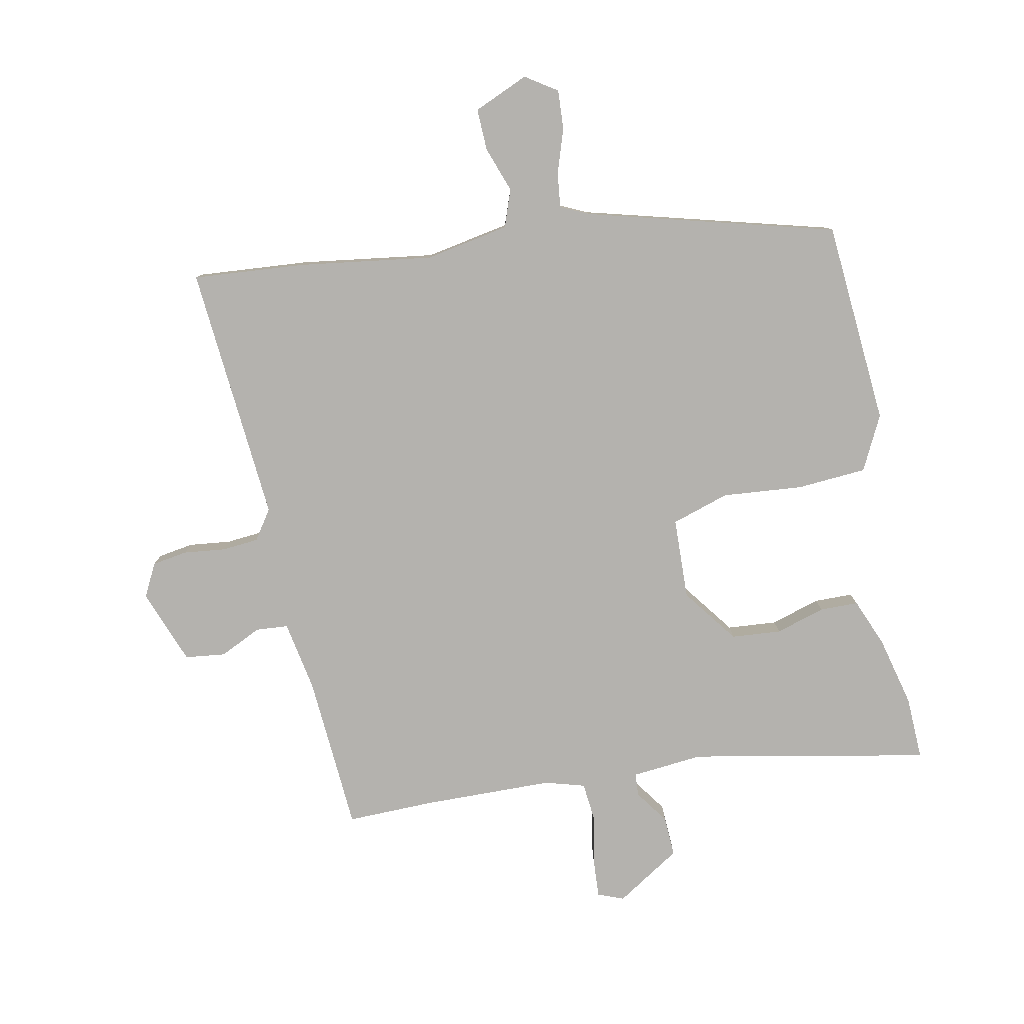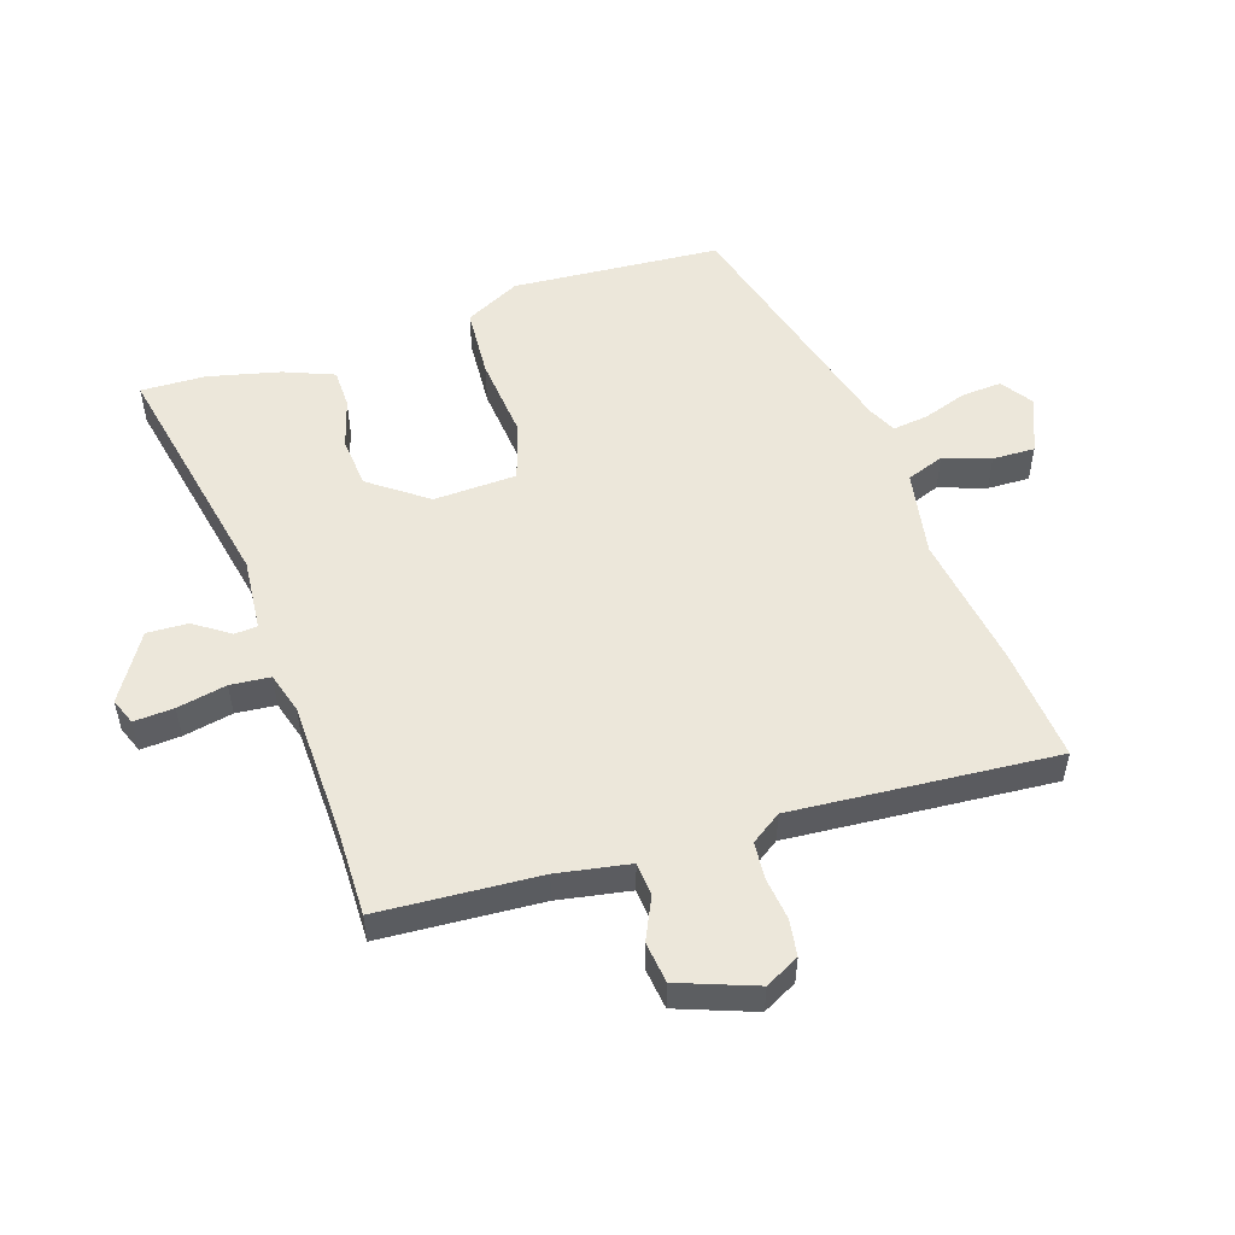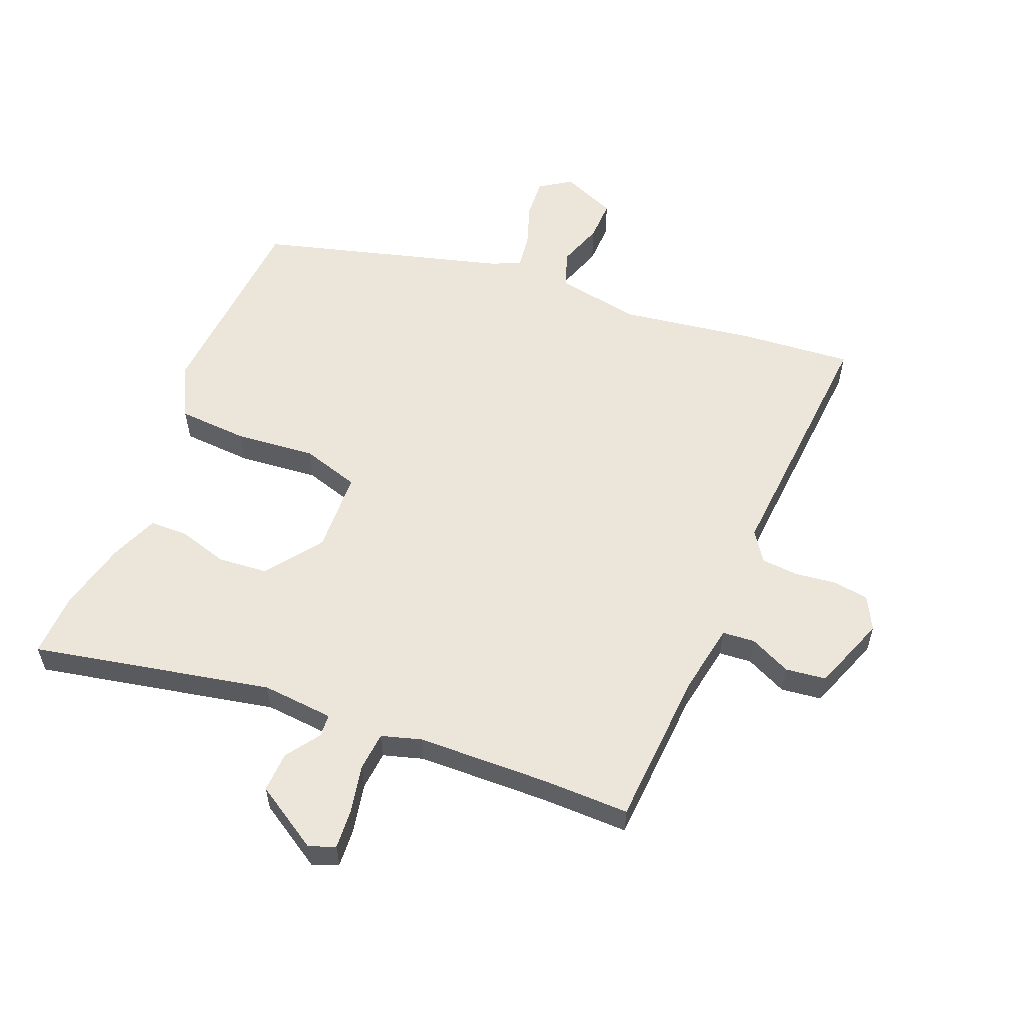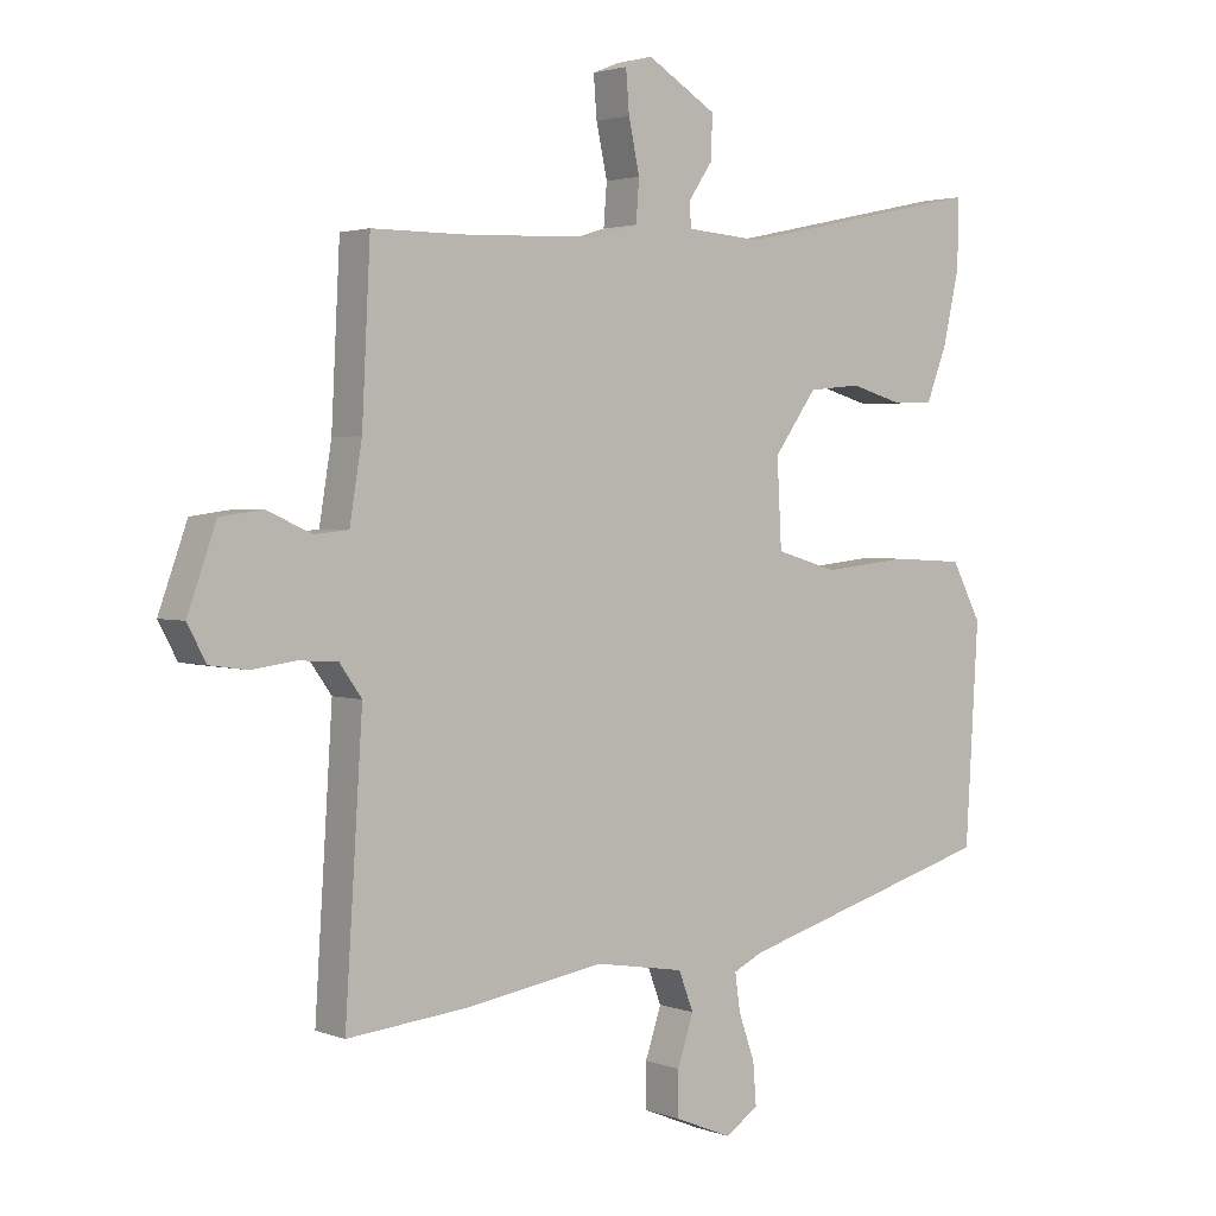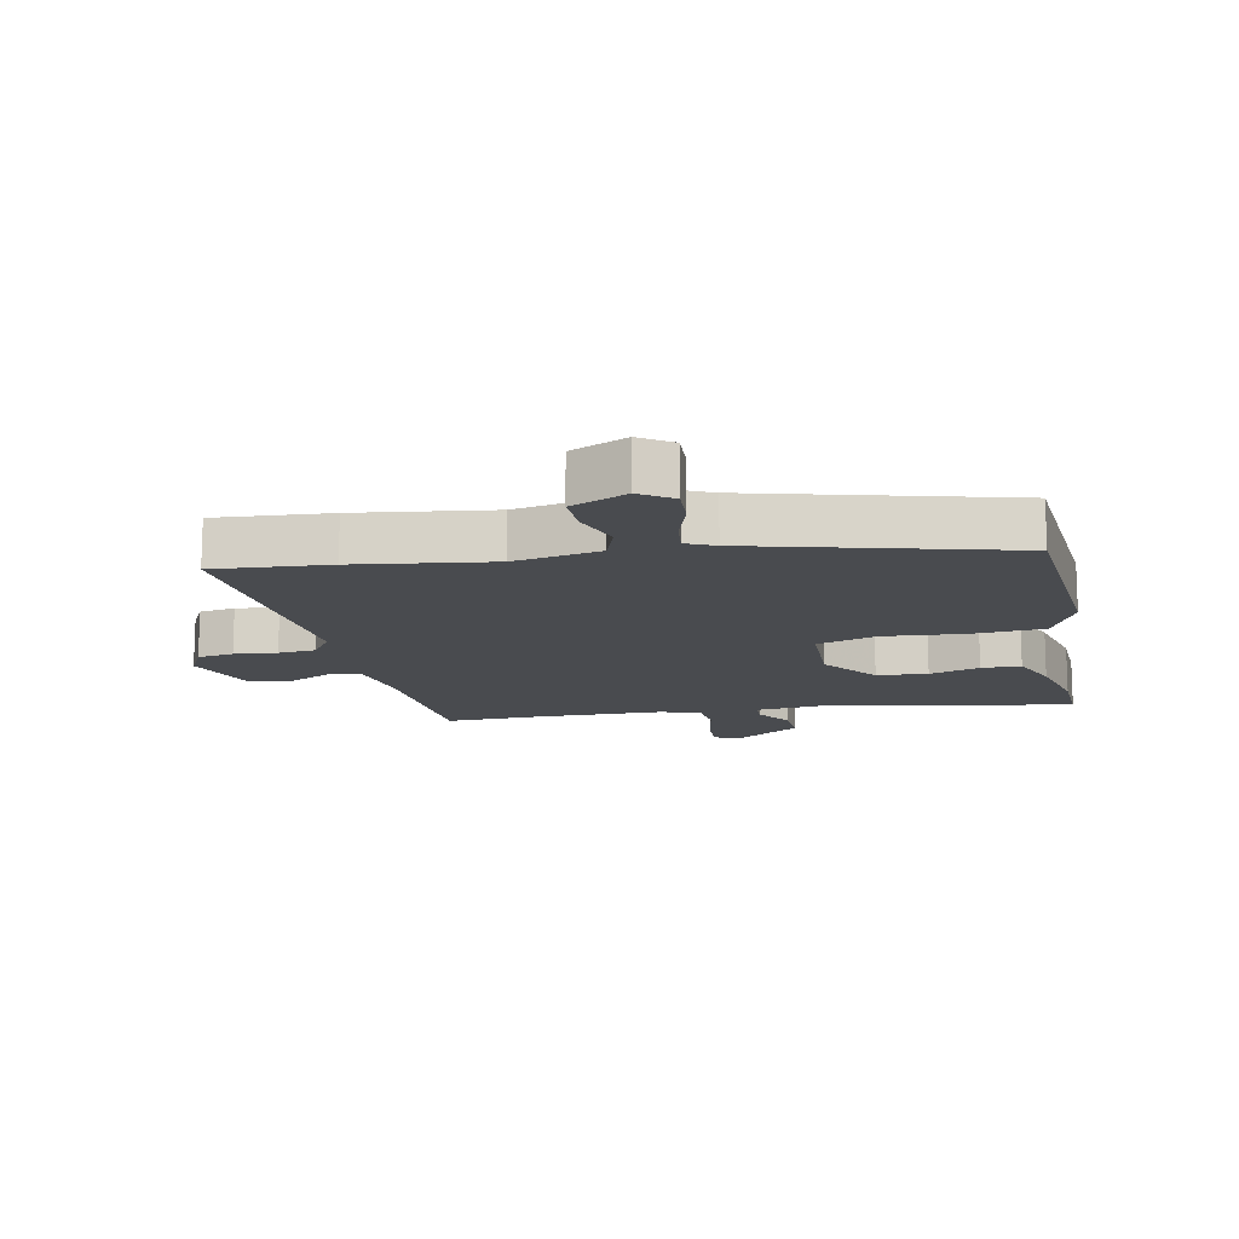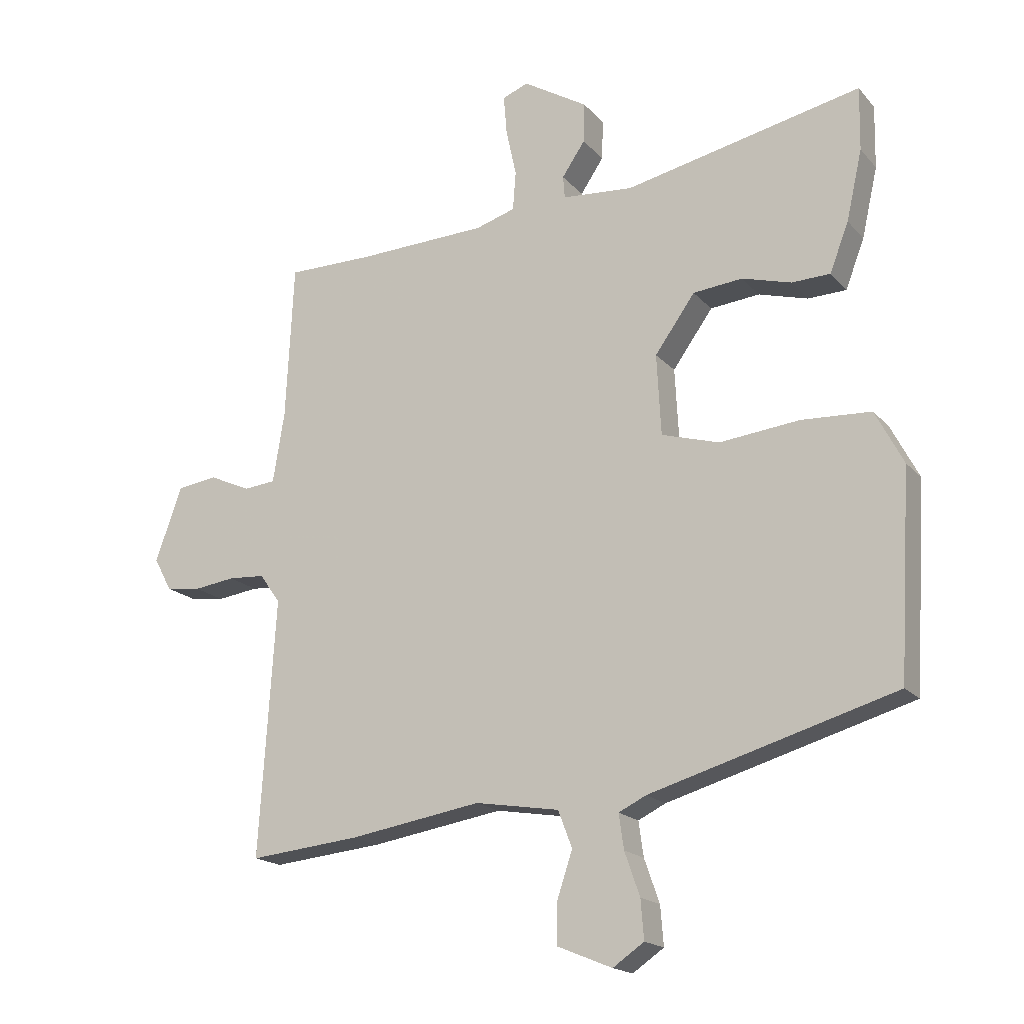
<metadata>
{"format":"obj","ext":"obj","renderer":"f3d","projection":"perspective","resolution":1024,"background":"white","views":[{"elev":-79.7,"azim":-167.6,"up":"+Y"},{"elev":52.7,"azim":72.6,"up":"+Y"},{"elev":56.7,"azim":22.7,"up":"+Y"},{"elev":2.4,"azim":142.0,"up":"+Z"},{"elev":-14.0,"azim":-167.1,"up":"+Y"},{"elev":-18.0,"azim":-152.5,"up":"+Z"}]}
</metadata>
<code>
v 0.378 0.07 0.5
v 0.52 0.07 0.5
v 0.533 0.07 0.243
v 0.552 0.07 0.127
v 0.605 0.07 0.122
v 0.673 0.07 0.153
v 0.739 0.07 0.144
v 0.783 0.07 0.021
v 0.754 0.07 -0.033
v 0.696 0.07 -0.041
v 0.628 0.07 -0.032
v 0.568 0.07 -0.036
v 0.534 0.07 -0.084
v 0.561 0.07 -0.506
v 0.378 0.07 -0.488
v 0.161 0.07 -0.453
v 0.023 0.07 -0.476
v 0 0.07 -0.536
v 0.025 0.07 -0.611
v 0.026 0.07 -0.679
v -0.064 0.07 -0.716
v -0.115 0.07 -0.681
v -0.11 0.07 -0.617
v -0.085 0.07 -0.546
v -0.077 0.07 -0.489
v -0.122 0.07 -0.467
v -0.525 0.07 -0.351
v -0.545 0.07 -0.017
v -0.499 0.07 0.071
v -0.385 0.07 0.077
v -0.254 0.07 0.063
v -0.159 0.07 0.091
v -0.152 0.07 0.224
v -0.218 0.07 0.316
v -0.299 0.07 0.324
v -0.38 0.07 0.301
v -0.443 0.07 0.303
v -0.474 0.07 0.383
v -0.5 0.07 0.498
v -0.502 0.07 0.602
v -0.113 0.07 0.519
v 0.004 0.07 0.528
v 0.007 0.07 0.565
v -0.031 0.07 0.621
v -0.033 0.07 0.687
v 0.074 0.07 0.752
v 0.116 0.07 0.735
v 0.111 0.07 0.671
v 0.094 0.07 0.592
v 0.099 0.07 0.528
v 0.164 0.07 0.508
v 0.378 0 0.5
v 0.52 0 0.5
v 0.533 0 0.243
v 0.552 0 0.127
v 0.605 0 0.122
v 0.673 0 0.153
v 0.739 0 0.144
v 0.783 0 0.021
v 0.754 0 -0.033
v 0.696 0 -0.041
v 0.628 0 -0.032
v 0.568 0 -0.036
v 0.534 0 -0.084
v 0.561 0 -0.506
v 0.378 0 -0.488
v 0.161 0 -0.453
v 0.023 0 -0.476
v 0 0 -0.536
v 0.025 0 -0.611
v 0.026 0 -0.679
v -0.064 0 -0.716
v -0.115 0 -0.681
v -0.11 0 -0.617
v -0.085 0 -0.546
v -0.077 0 -0.489
v -0.122 0 -0.467
v -0.525 0 -0.351
v -0.545 0 -0.017
v -0.499 0 0.071
v -0.385 0 0.077
v -0.254 0 0.063
v -0.159 0 0.091
v -0.152 0 0.224
v -0.218 0 0.316
v -0.299 0 0.324
v -0.38 0 0.301
v -0.443 0 0.303
v -0.474 0 0.383
v -0.5 0 0.498
v -0.502 0 0.602
v -0.113 0 0.519
v 0.004 0 0.528
v 0.007 0 0.565
v -0.031 0 0.621
v -0.033 0 0.687
v 0.074 0 0.752
v 0.116 0 0.735
v 0.111 0 0.671
v 0.094 0 0.592
v 0.099 0 0.528
v 0.164 0 0.508
f 46 47 48 49
f 46 49 50
f 43 44 45 46
f 42 43 46 50
f 41 42 50 51
f 39 40 41
f 38 39 41 51
f 35 36 37 38
f 34 35 38 51
f 28 29 30 31
f 26 27 28 31
f 25 26 31 32
f 21 22 23 24
f 21 24 25
f 18 19 20 21
f 18 21 25
f 17 18 25 32
f 13 14 15 16
f 12 13 16 17
f 8 9 10 11
f 8 11 12
f 5 6 7 8
f 4 5 8 12
f 3 4 12 17
f 1 2 3 17
f 33 34 51 1
f 1 17 32 33
f 100 99 98 97
f 101 100 97
f 97 96 95 94
f 101 97 94 93
f 102 101 93 92
f 92 91 90
f 102 92 90 89
f 89 88 87 86
f 102 89 86 85
f 82 81 80 79
f 82 79 78 77
f 83 82 77 76
f 75 74 73 72
f 76 75 72
f 72 71 70 69
f 76 72 69
f 83 76 69 68
f 67 66 65 64
f 68 67 64 63
f 62 61 60 59
f 63 62 59
f 59 58 57 56
f 63 59 56 55
f 68 63 55 54
f 68 54 53 52
f 52 102 85 84
f 84 83 68 52
f 1 52 53 2
f 2 53 54 3
f 3 54 55 4
f 4 55 56 5
f 5 56 57 6
f 6 57 58 7
f 7 58 59 8
f 8 59 60 9
f 9 60 61 10
f 10 61 62 11
f 11 62 63 12
f 12 63 64 13
f 13 64 65 14
f 14 65 66 15
f 15 66 67 16
f 16 67 68 17
f 17 68 69 18
f 18 69 70 19
f 19 70 71 20
f 20 71 72 21
f 21 72 73 22
f 22 73 74 23
f 23 74 75 24
f 24 75 76 25
f 25 76 77 26
f 26 77 78 27
f 27 78 79 28
f 28 79 80 29
f 29 80 81 30
f 30 81 82 31
f 31 82 83 32
f 32 83 84 33
f 33 84 85 34
f 34 85 86 35
f 35 86 87 36
f 36 87 88 37
f 37 88 89 38
f 38 89 90 39
f 39 90 91 40
f 40 91 92 41
f 41 92 93 42
f 42 93 94 43
f 43 94 95 44
f 44 95 96 45
f 45 96 97 46
f 46 97 98 47
f 47 98 99 48
f 48 99 100 49
f 49 100 101 50
f 50 101 102 51
f 51 102 52 1

</code>
